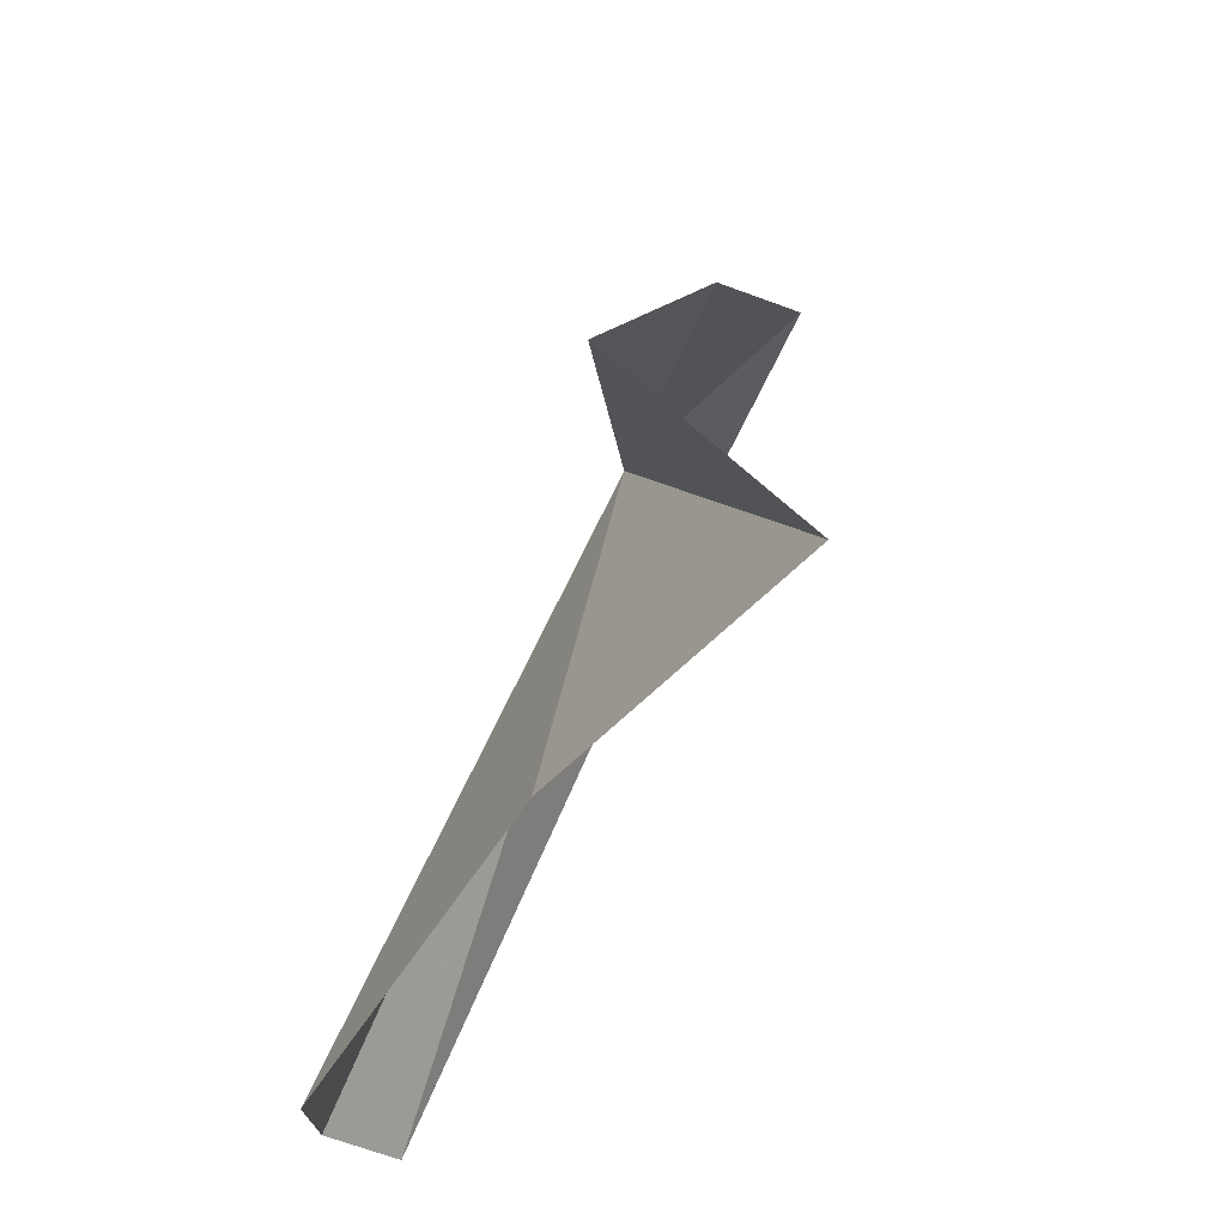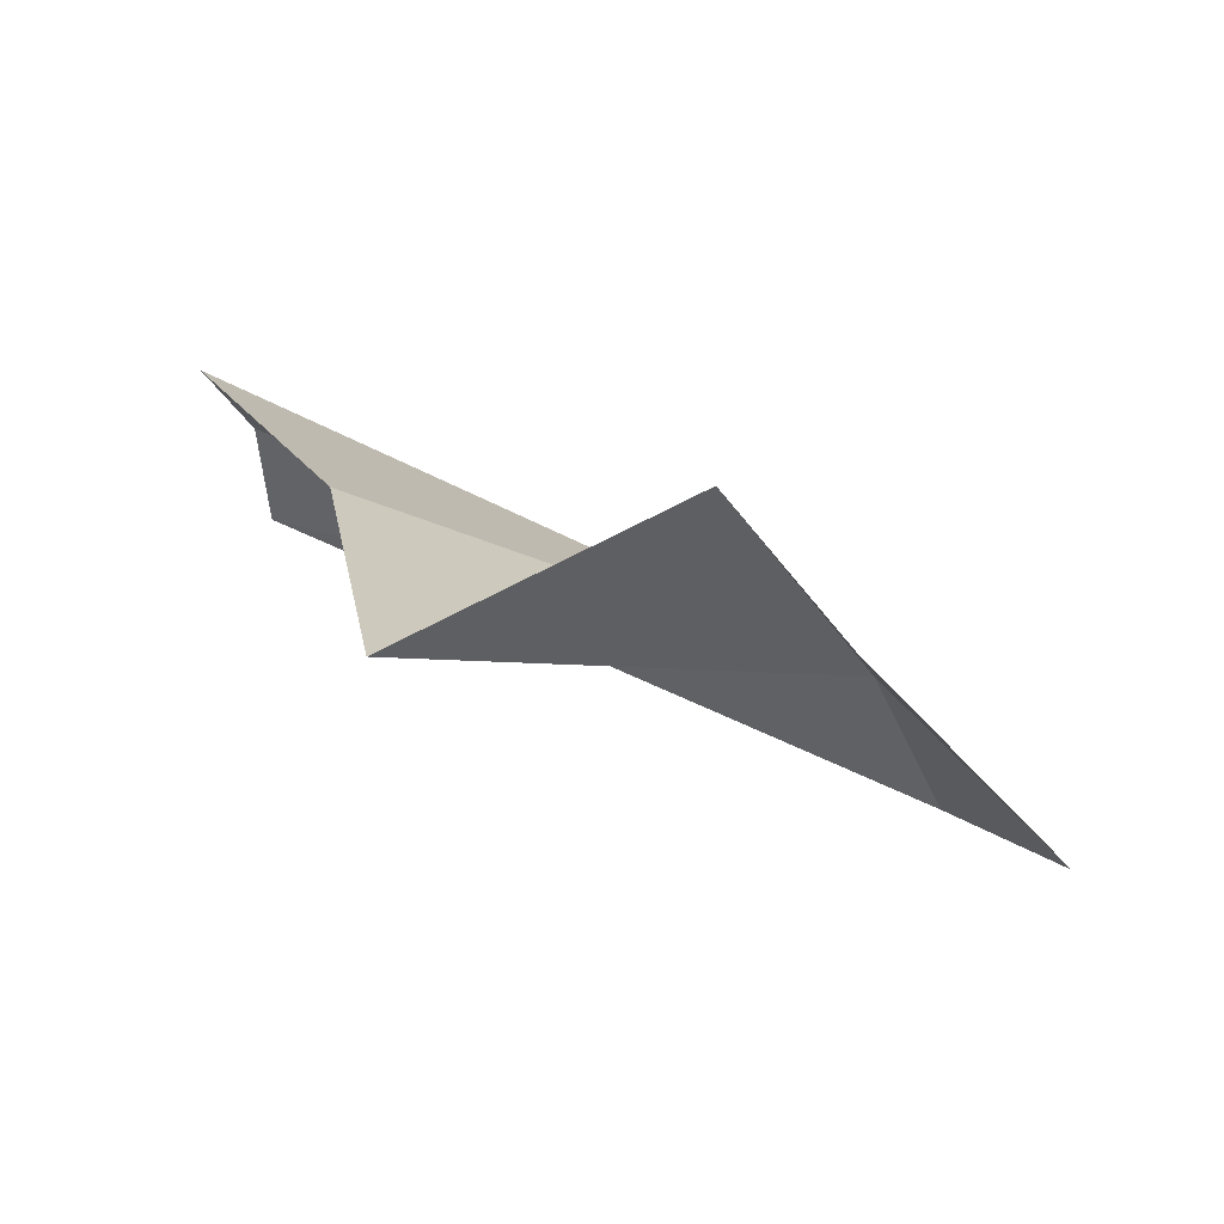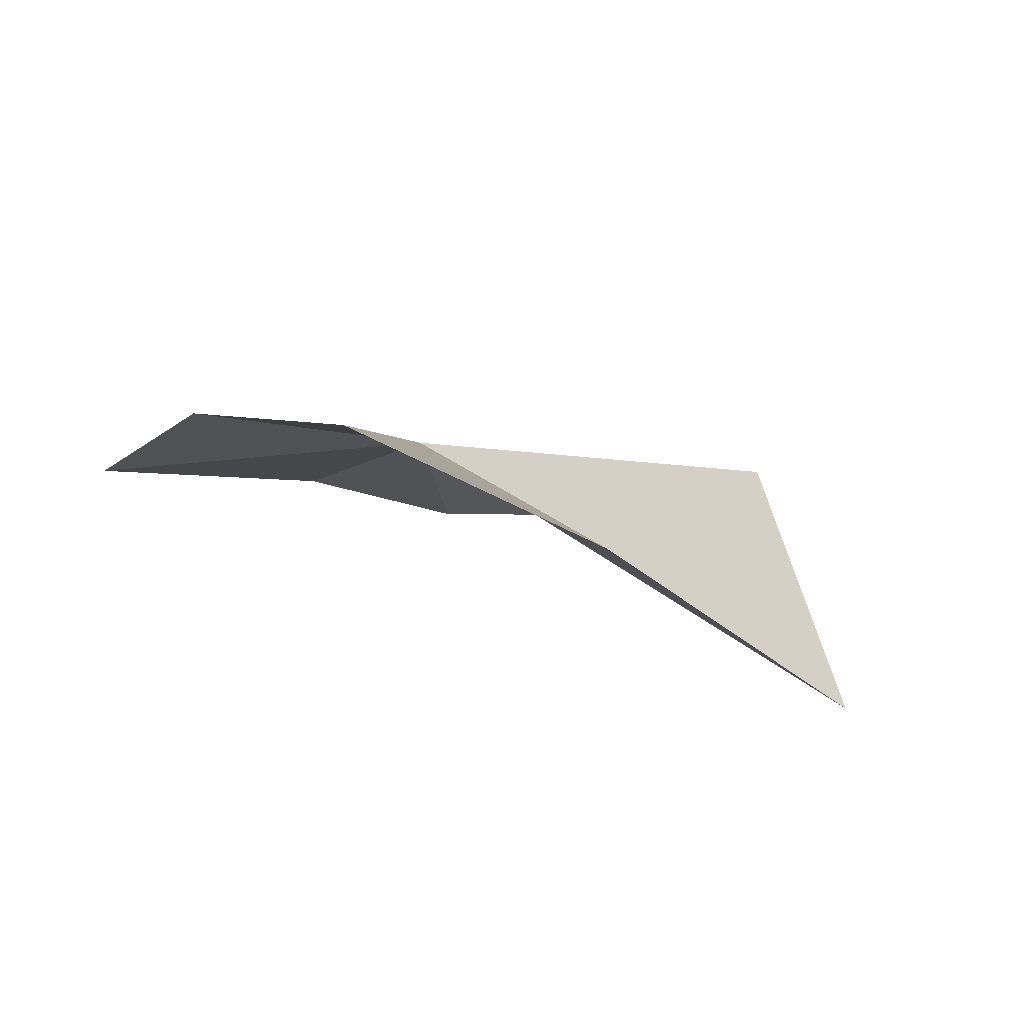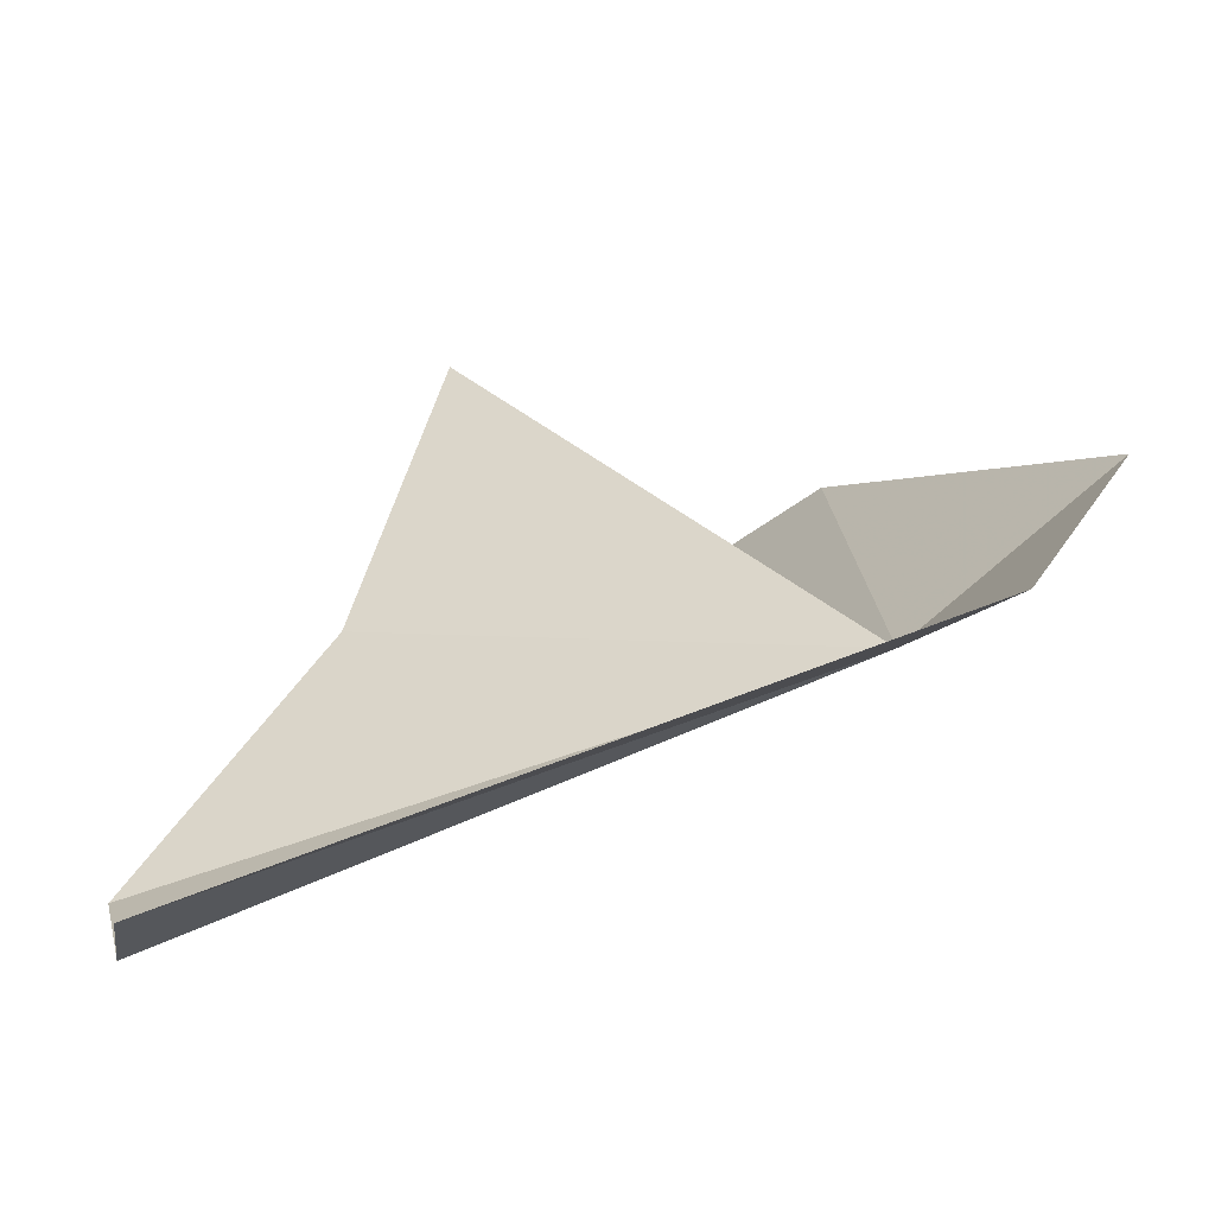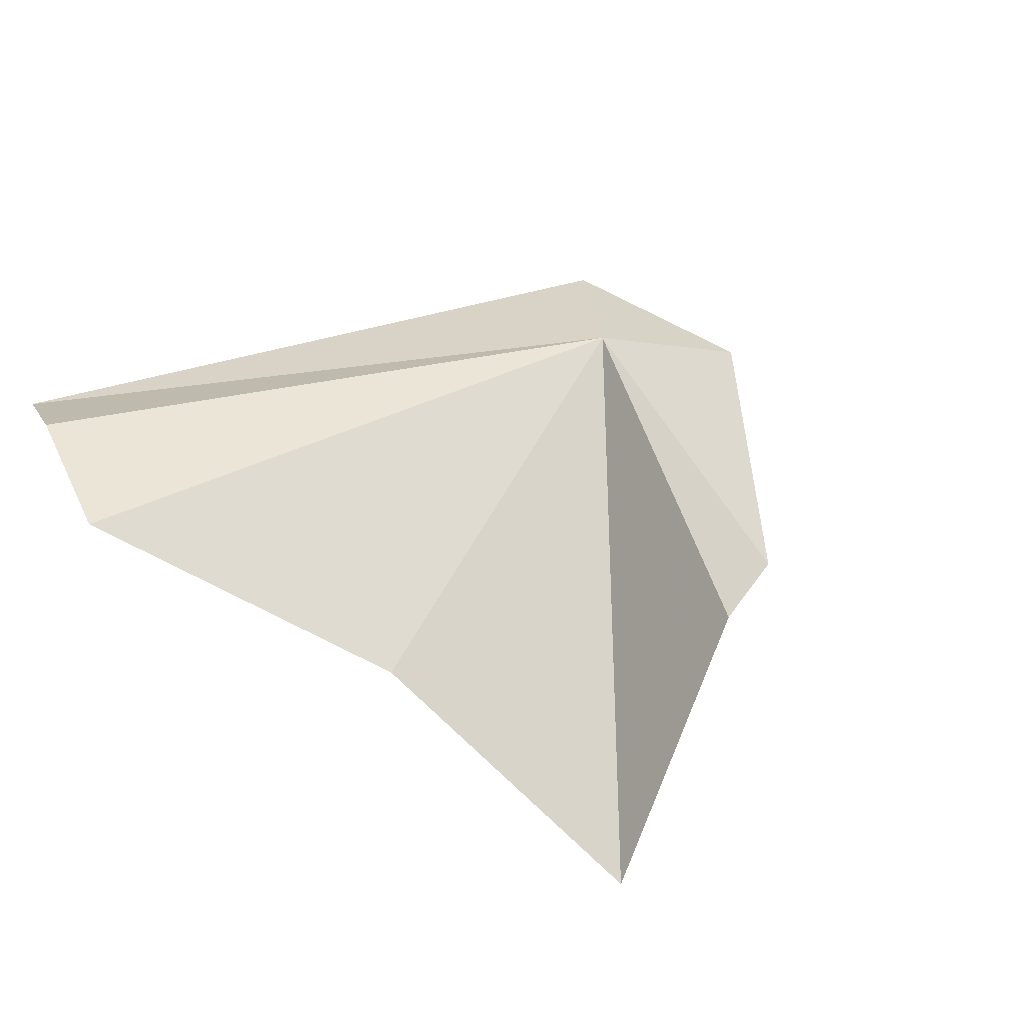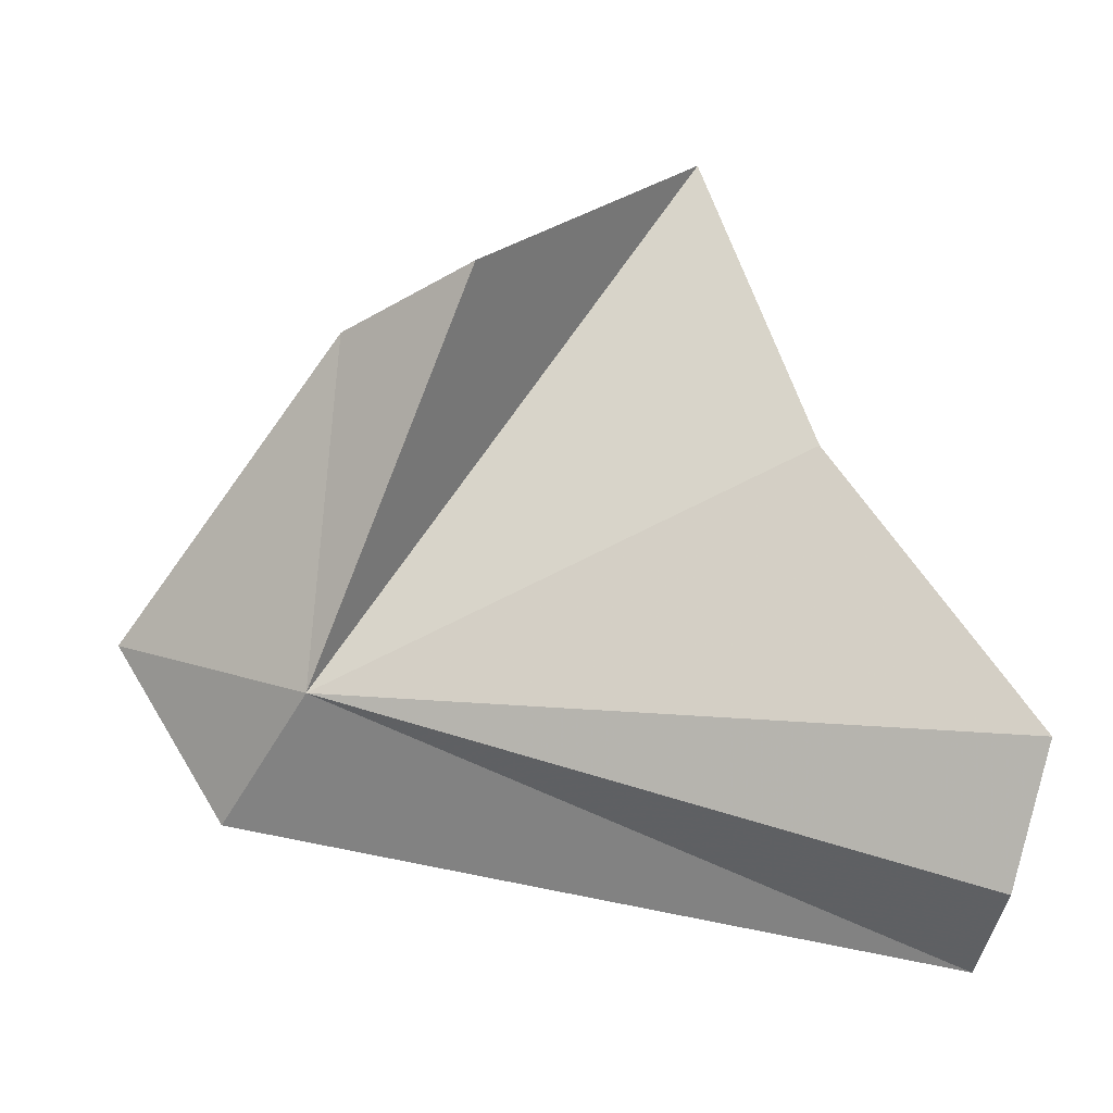
<metadata>
{"format":"obj","ext":"obj","renderer":"f3d","projection":"perspective","resolution":1024,"background":"white","views":[{"elev":57.9,"azim":-79.3,"up":"+Z"},{"elev":73.1,"azim":13.6,"up":"+Z"},{"elev":12.7,"azim":-87.2,"up":"+Y"},{"elev":-78.1,"azim":6.3,"up":"+Z"},{"elev":49.7,"azim":-38.0,"up":"+Y"},{"elev":8.8,"azim":-178.8,"up":"+Z"}]}
</metadata>
<code>
v 8.655 28.67 -34.55
v 5.344 28.67 -26.26
v 1.05 24.26 -24.5
v -1.169 28.35 -29.77
v -5.146 31.62 -34.67
v 10.57 27.24 -37.57
v 12.83 25.87 -34.18
v -4.004 30.48 -39.46
v -4.477 31.7 -37.59
v 8.075 26.99 -27.73
f 1 3 2
f 1 5 4
f 1 4 3
f 1 7 6
f 1 6 8
f 1 8 9
f 1 9 5
f 1 10 7
f 1 2 10

</code>
